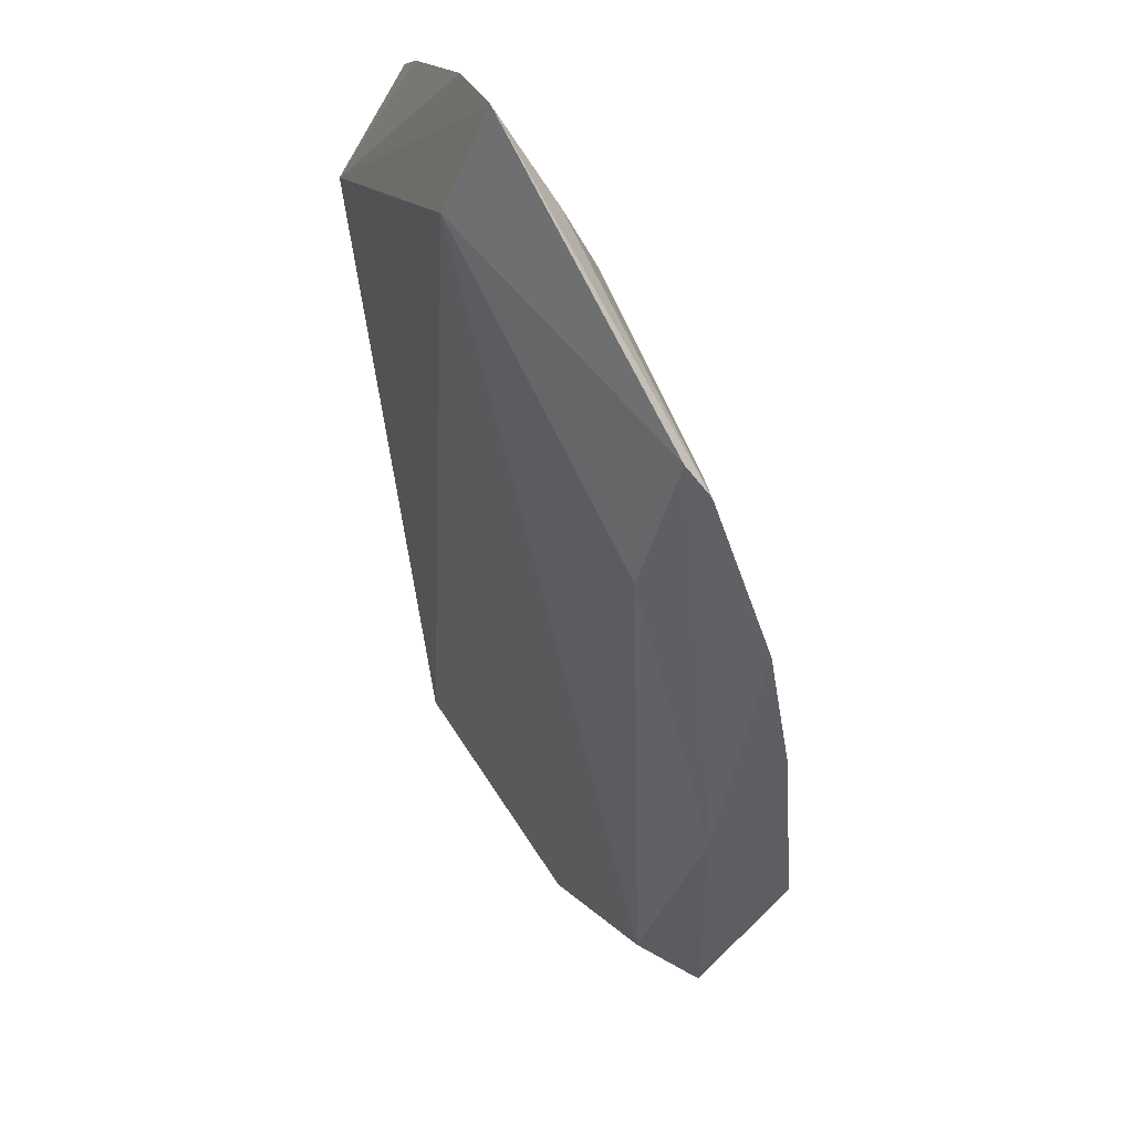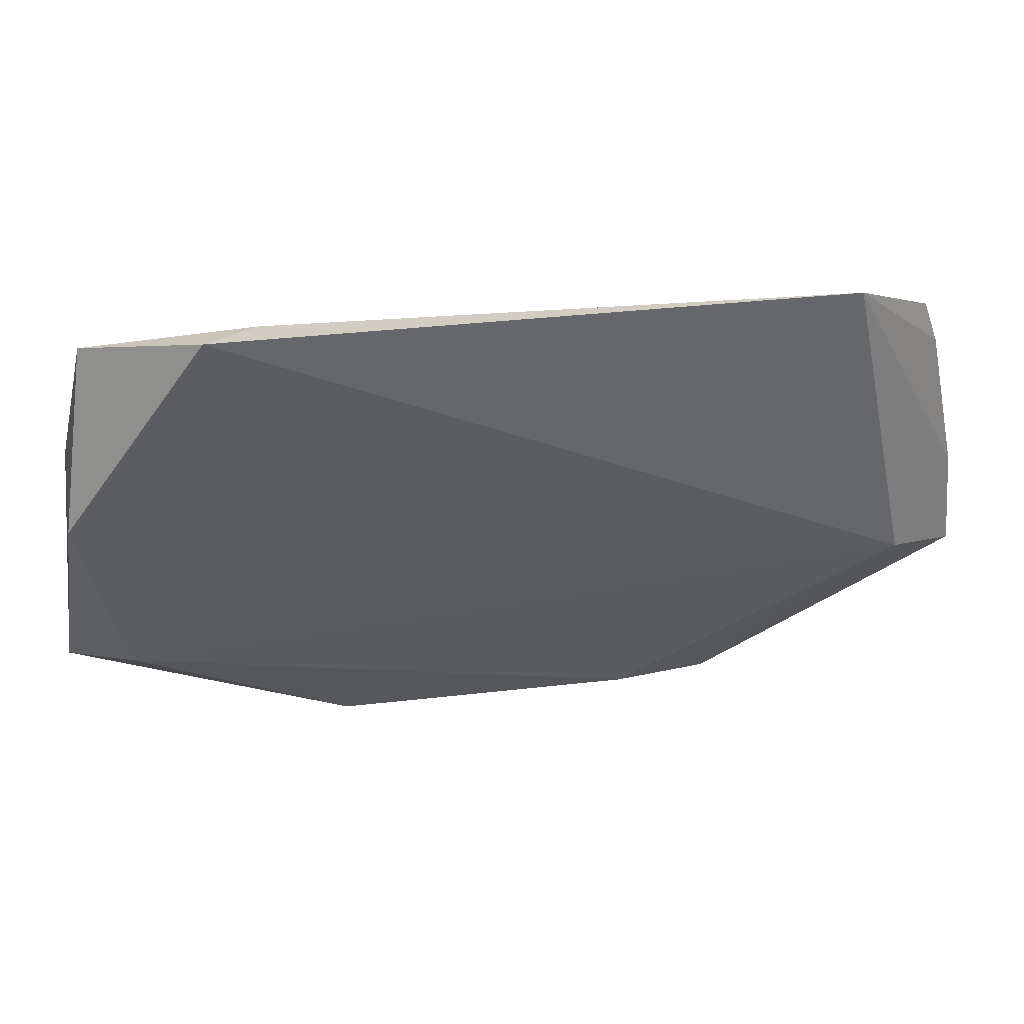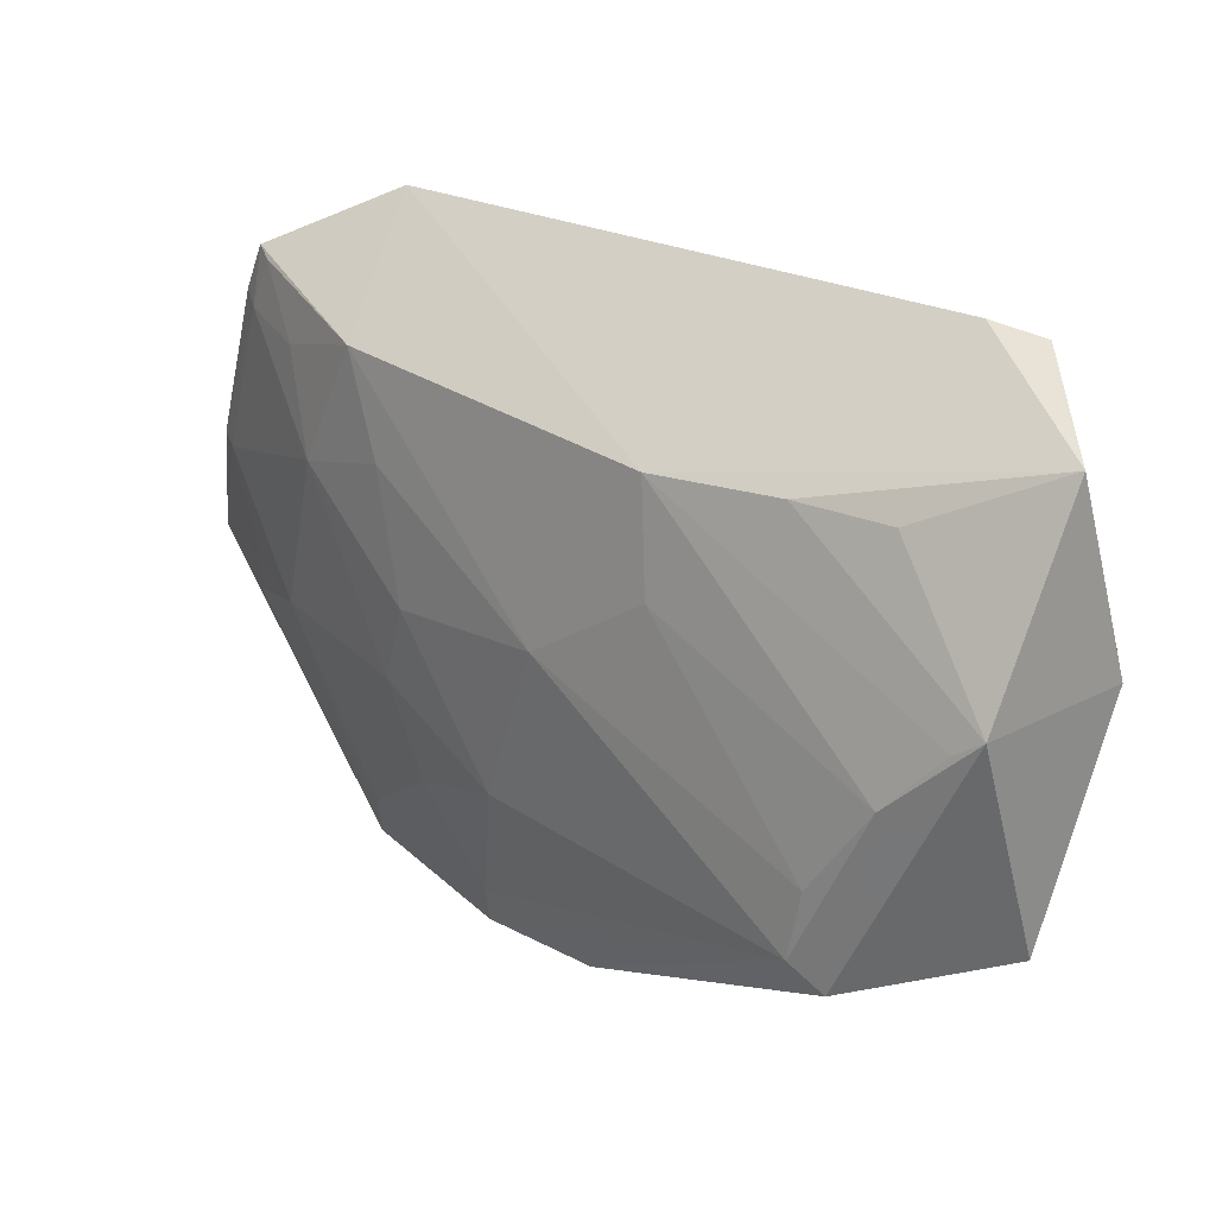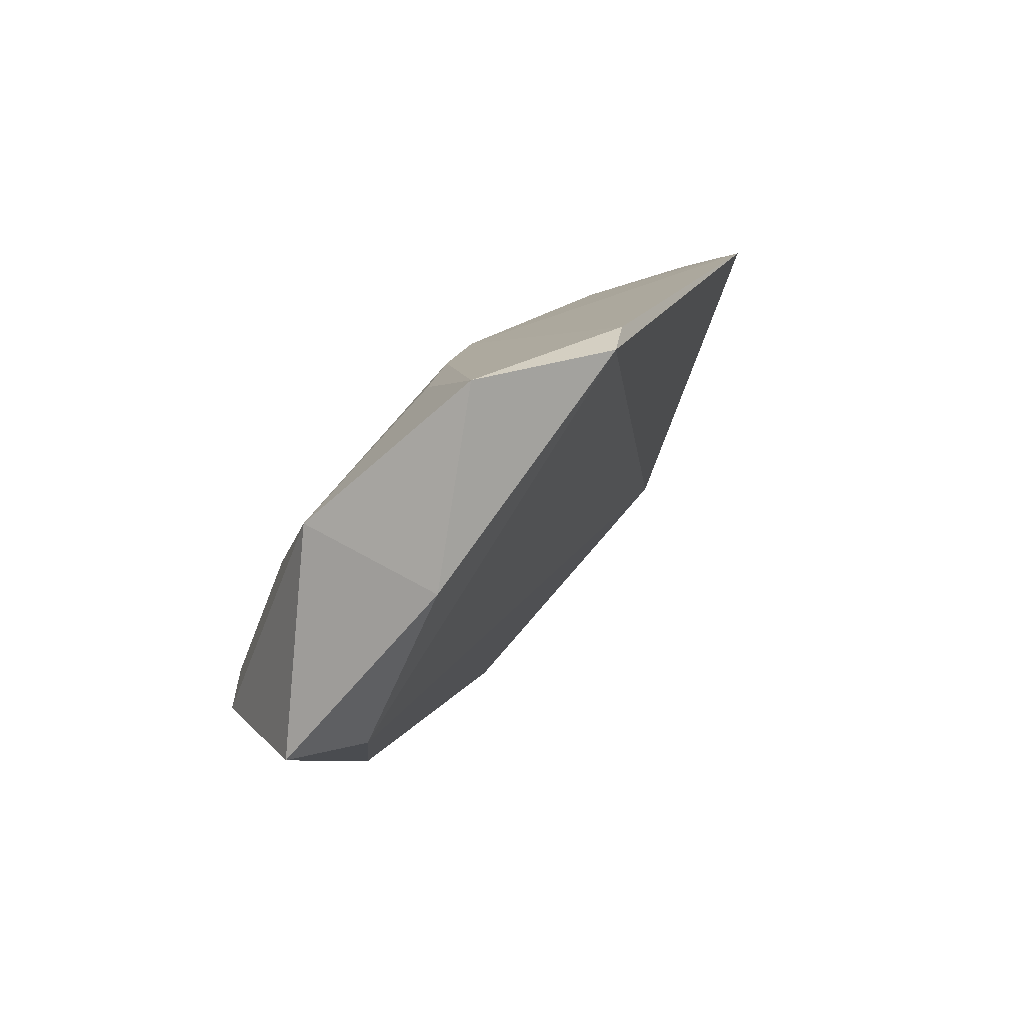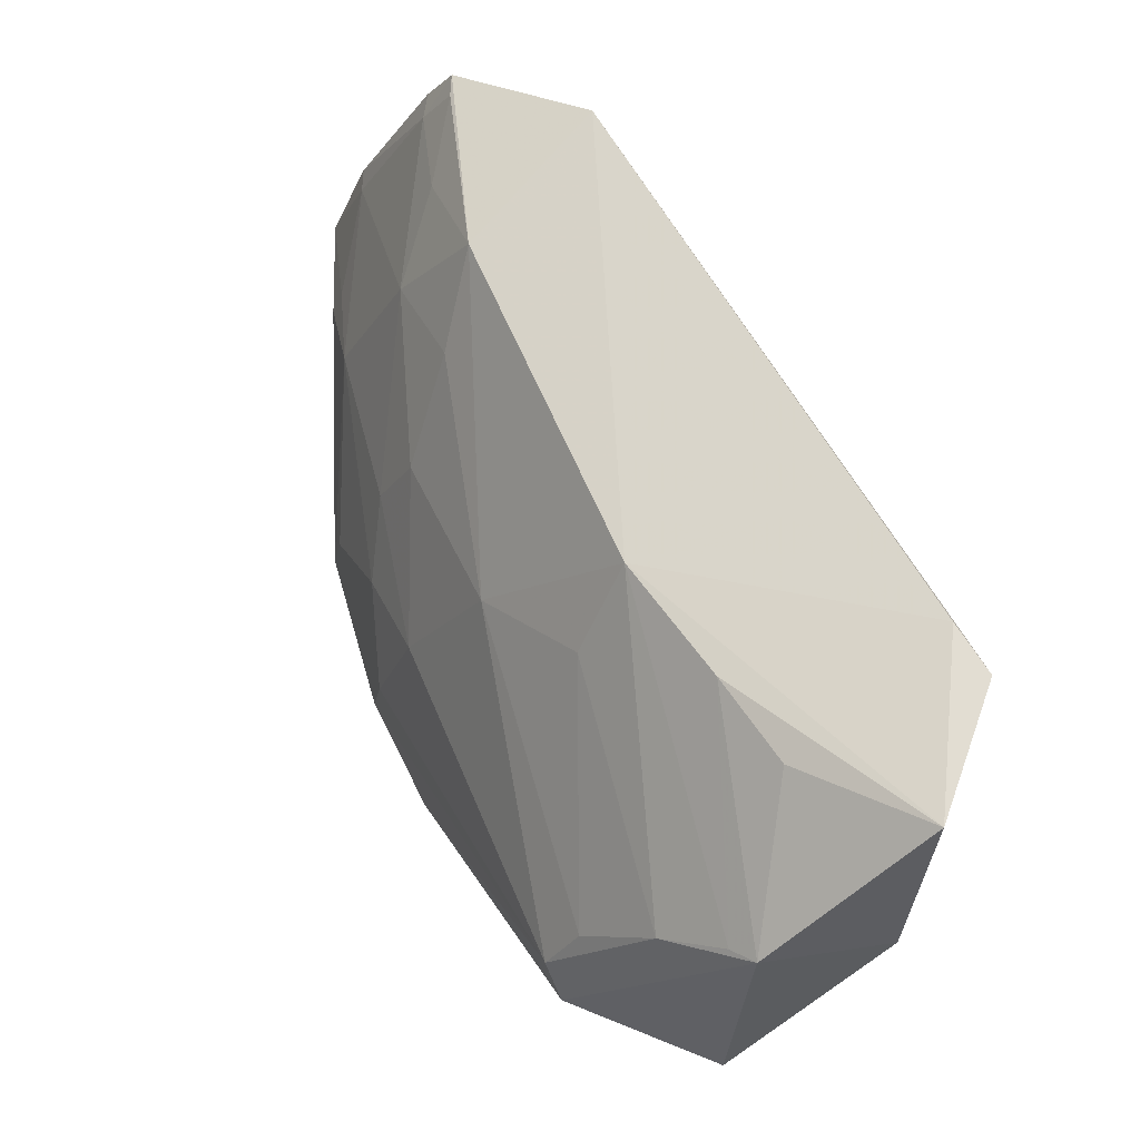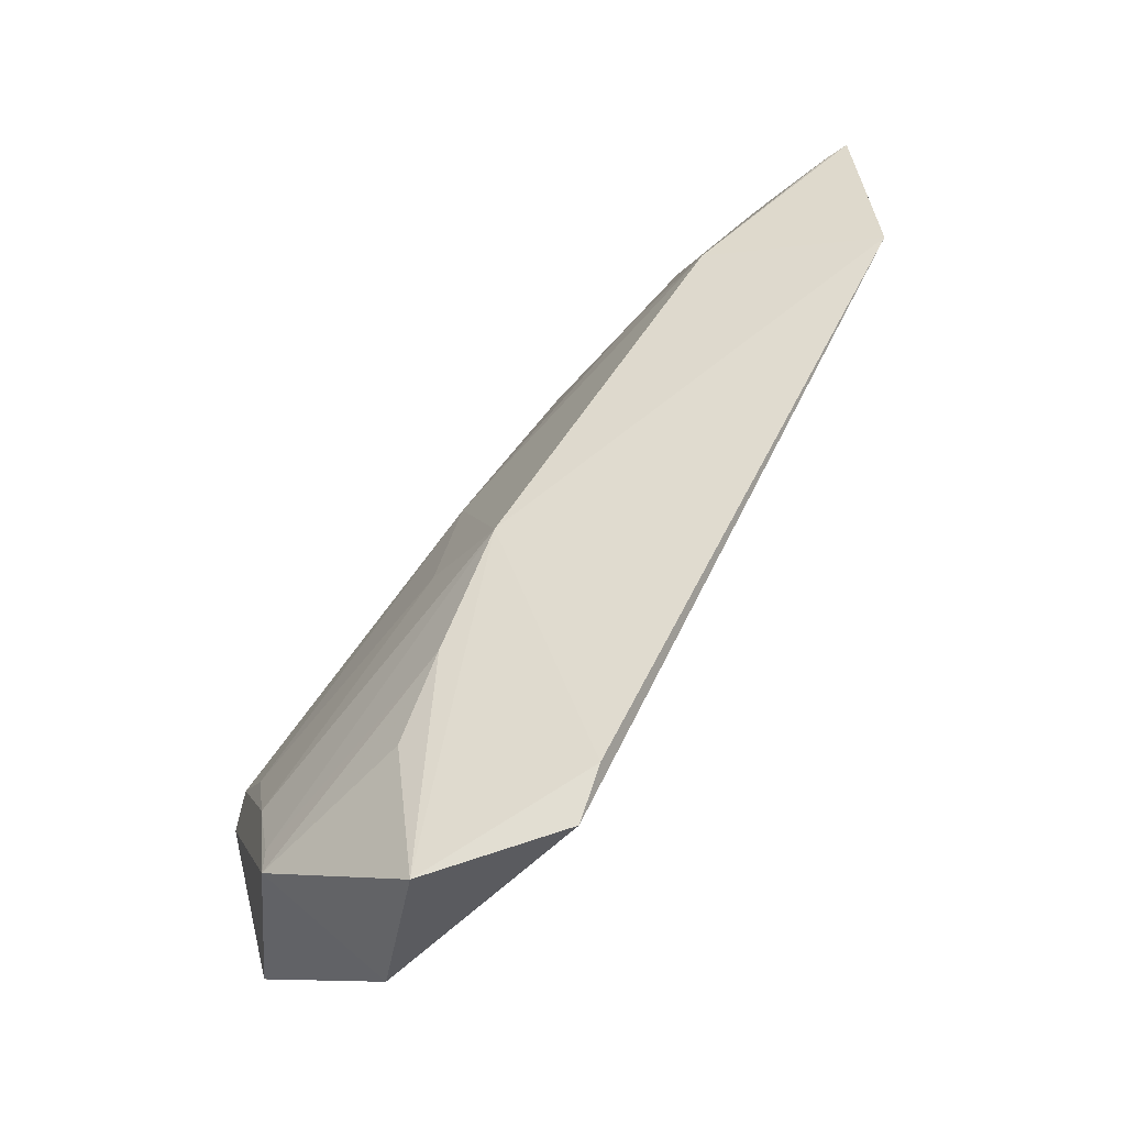
<metadata>
{"format":"obj","ext":"obj","renderer":"f3d","projection":"perspective","resolution":1024,"background":"white","views":[{"elev":-51.0,"azim":56.3,"up":"+Y"},{"elev":15.3,"azim":-62.3,"up":"+Y"},{"elev":-48.5,"azim":-163.7,"up":"+Z"},{"elev":13.6,"azim":-115.2,"up":"+Y"},{"elev":59.4,"azim":-157.9,"up":"+Y"},{"elev":54.8,"azim":-104.8,"up":"+Y"}]}
</metadata>
<code>
v 0.1059 0.06838 0.0808
v 0.1188 0.04094 0.07957
v 0.08838 0.03886 0.03226
v 0.04001 0.06029 0.004032
v 0.02867 0.07661 0.03104
v 0.09267 0.07179 0.06136
v 0.08601 0.07682 0.07841
v 0.04168 0.03697 0.01079
v 0.07939 0.05497 0.0322
v 0.05195 0.07223 0.02401
v 0.1012 0.05963 0.06167
v 0.1063 0.04262 0.07691
v 0.1147 0.05212 0.08054
v 0.1027 0.07316 0.08038
v 0.1056 0.02257 0.04746
v 0.02898 0.05508 0.01295
v 0.0585 0.03666 0.002347
v 0.02817 0.07497 0.01606
v 0.06422 0.07184 0.03227
v 0.09231 0.06328 0.05351
v 0.09347 0.05176 0.04592
v 0.1053 0.06778 0.07804
v 0.1092 0.04297 0.06161
v 0.09242 0.02462 0.04655
v 0.04123 0.03662 0.002087
v 0.09341 0.02287 0.03186
v 0.06104 0.03983 0.00424
v 0.04339 0.07163 0.01822
v 0.0335 0.07787 0.03423
v 0.1138 0.05165 0.07814
v 0.1007 0.06776 0.06981
v 0.1145 0.03935 0.06935
v 0.09762 0.04358 0.04603
v 0.107 0.02295 0.05142
v 0.06894 0.02439 0.02132
v 0.08268 0.02441 0.02184
v 0.09263 0.02661 0.03209
v 0.05804 0.04601 0.005834
v 0.1019 0.07272 0.07806
v 0.1131 0.04317 0.06949
v 0.09653 0.03502 0.04002
v 0.06662 0.06254 0.02643
v 0.05011 0.05396 0.005279
v 0.1046 0.02664 0.04754
v 0.04298 0.05898 0.004836
f 12 7 5
f 12 2 7
f 12 5 8
f 13 7 2
f 13 1 7
f 14 7 1
f 14 6 7
f 16 8 5
f 18 16 5
f 18 4 16
f 19 7 6
f 19 6 9
f 19 10 18
f 20 9 6
f 20 6 11
f 21 3 9
f 21 20 11
f 21 9 20
f 22 1 13
f 22 14 1
f 24 12 8
f 25 16 4
f 25 8 16
f 25 4 17
f 27 9 3
f 28 18 10
f 28 10 4
f 28 4 18
f 29 18 5
f 29 5 7
f 29 19 18
f 29 7 19
f 30 22 13
f 30 11 22
f 30 23 11
f 30 13 2
f 31 22 11
f 31 11 6
f 32 2 15
f 32 15 23
f 33 21 11
f 33 11 23
f 33 3 21
f 34 15 2
f 34 2 12
f 34 12 24
f 35 25 17
f 35 8 25
f 35 24 8
f 35 26 15
f 35 34 24
f 35 15 34
f 36 27 26
f 36 17 27
f 36 35 17
f 36 26 35
f 37 27 3
f 37 26 27
f 38 9 27
f 39 31 6
f 39 6 14
f 39 14 22
f 39 22 31
f 40 30 2
f 40 2 32
f 40 32 23
f 40 23 30
f 41 33 23
f 41 37 3
f 41 3 33
f 42 19 9
f 42 9 38
f 43 38 27
f 43 42 38
f 43 19 42
f 43 27 17
f 43 17 4
f 44 41 23
f 44 23 15
f 44 37 41
f 44 15 26
f 44 26 37
f 45 43 4
f 45 19 43
f 45 4 10
f 45 10 19

</code>
